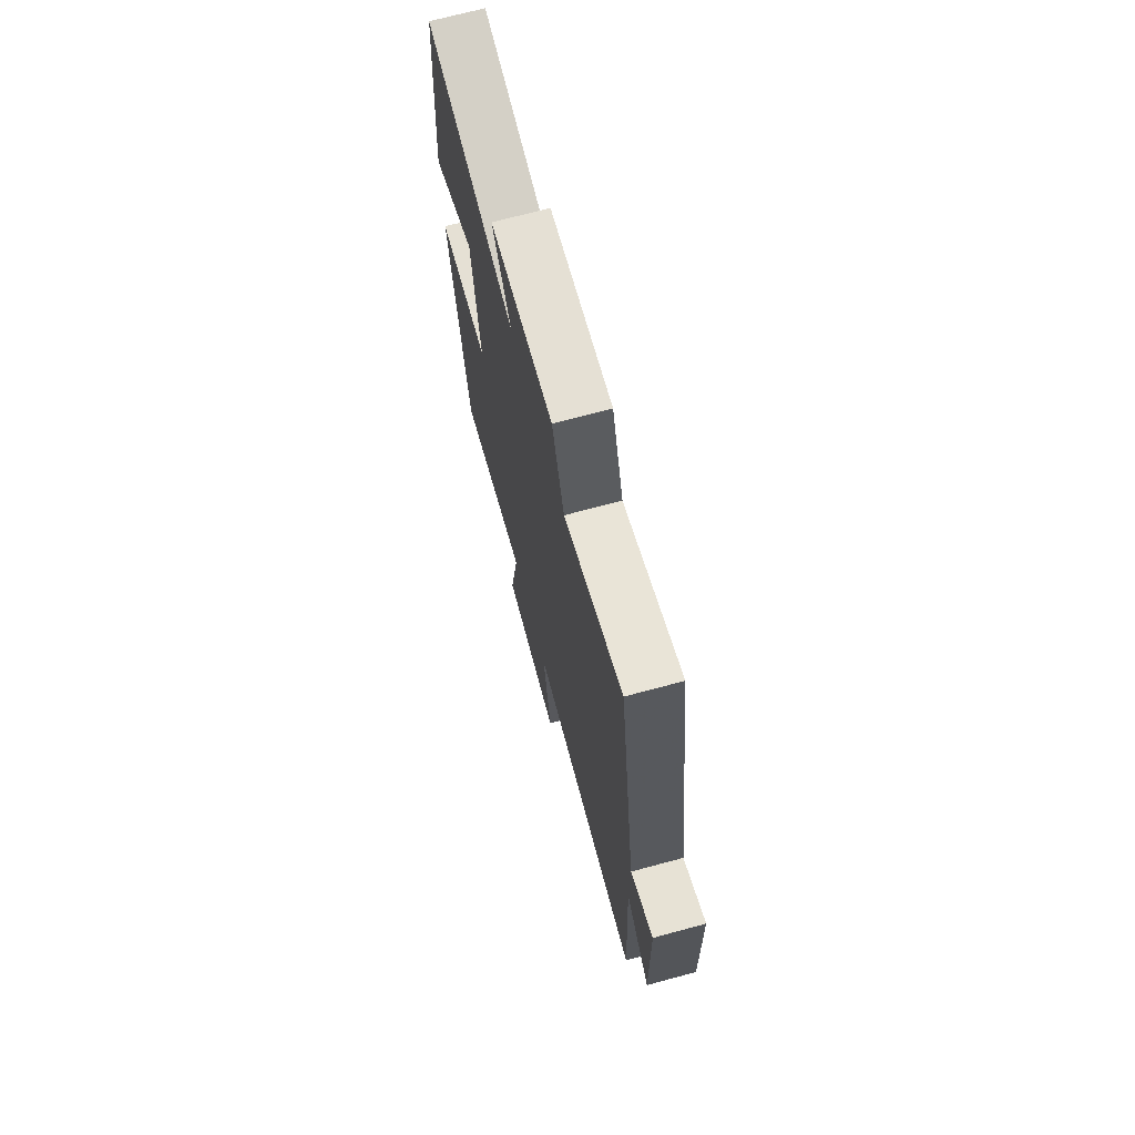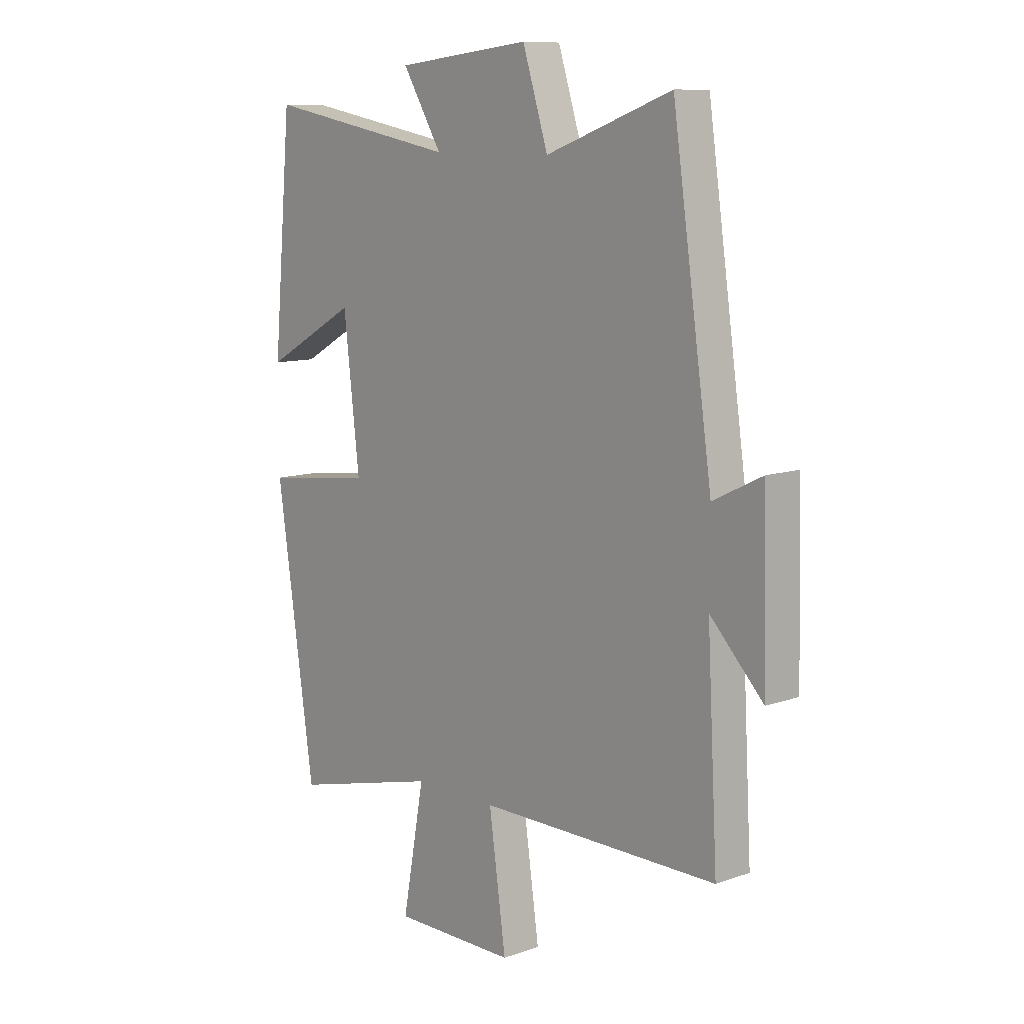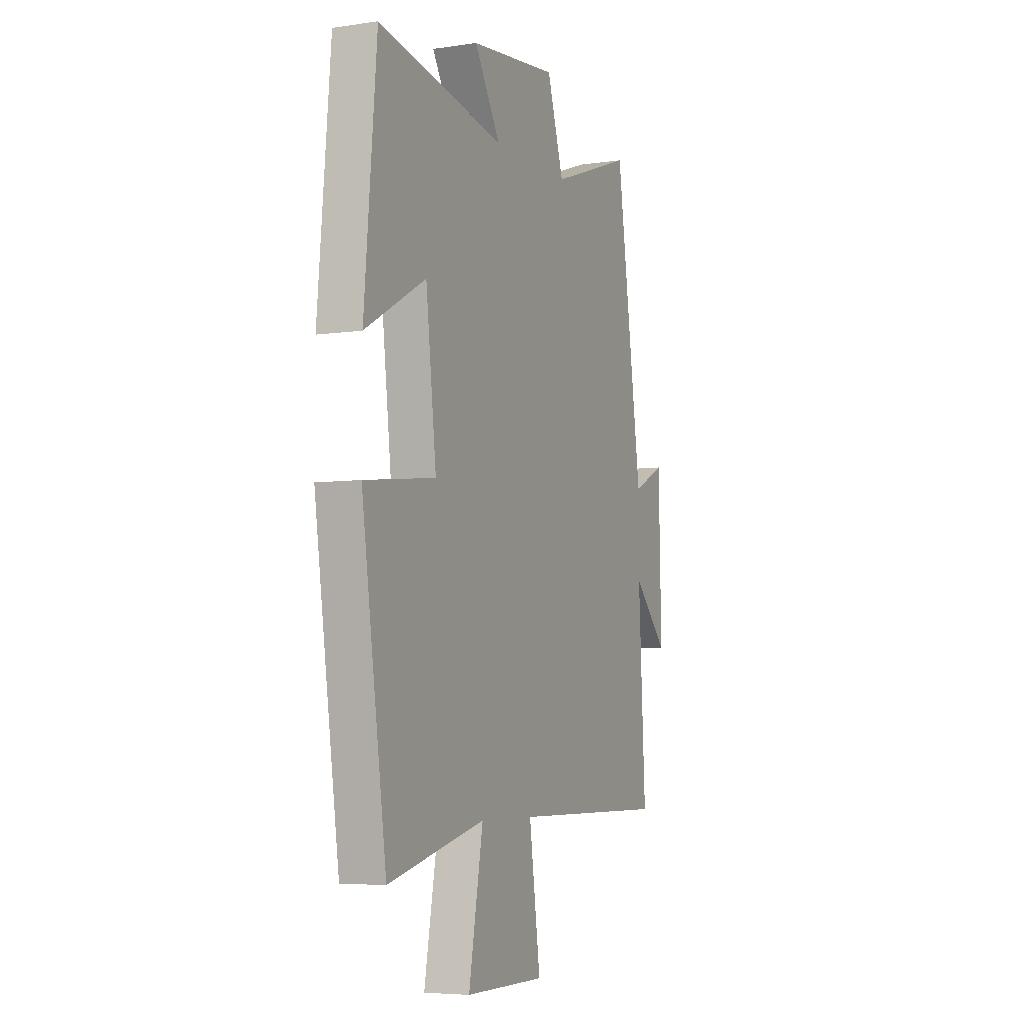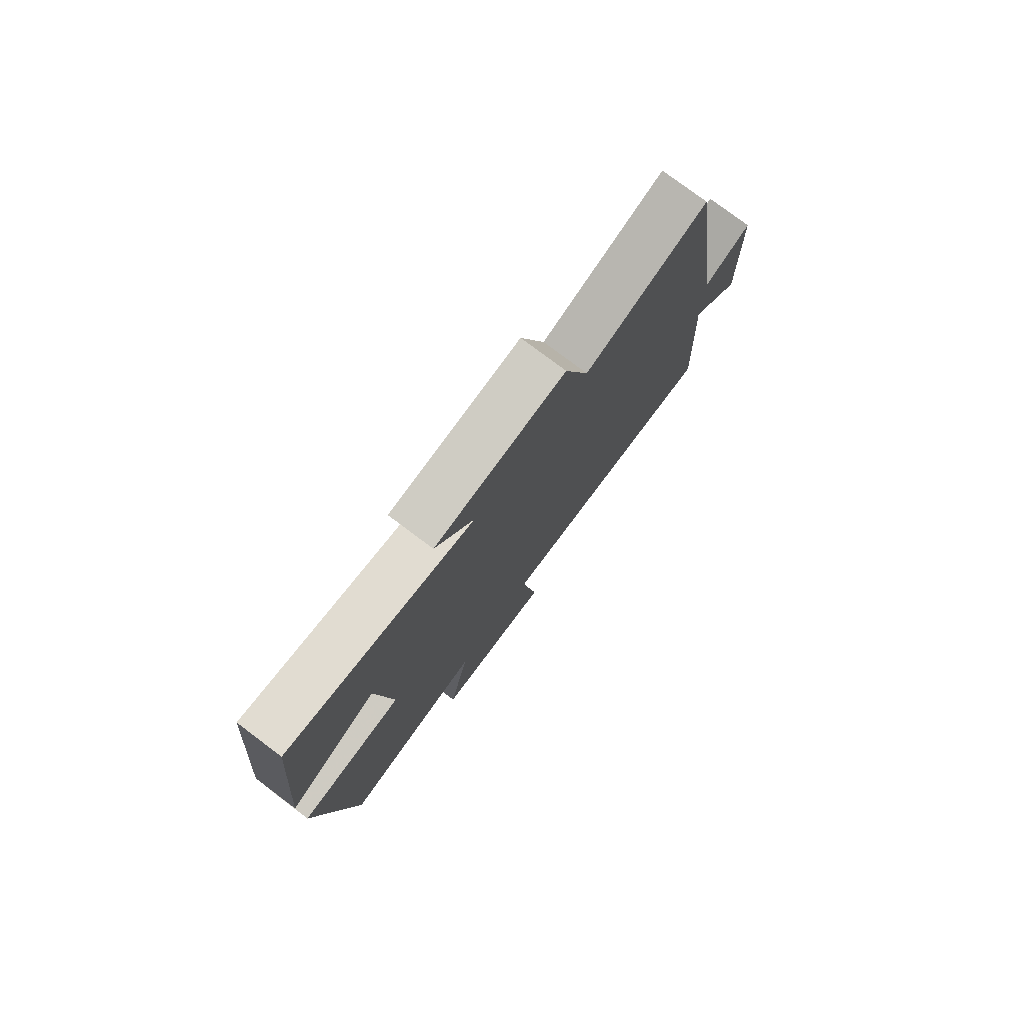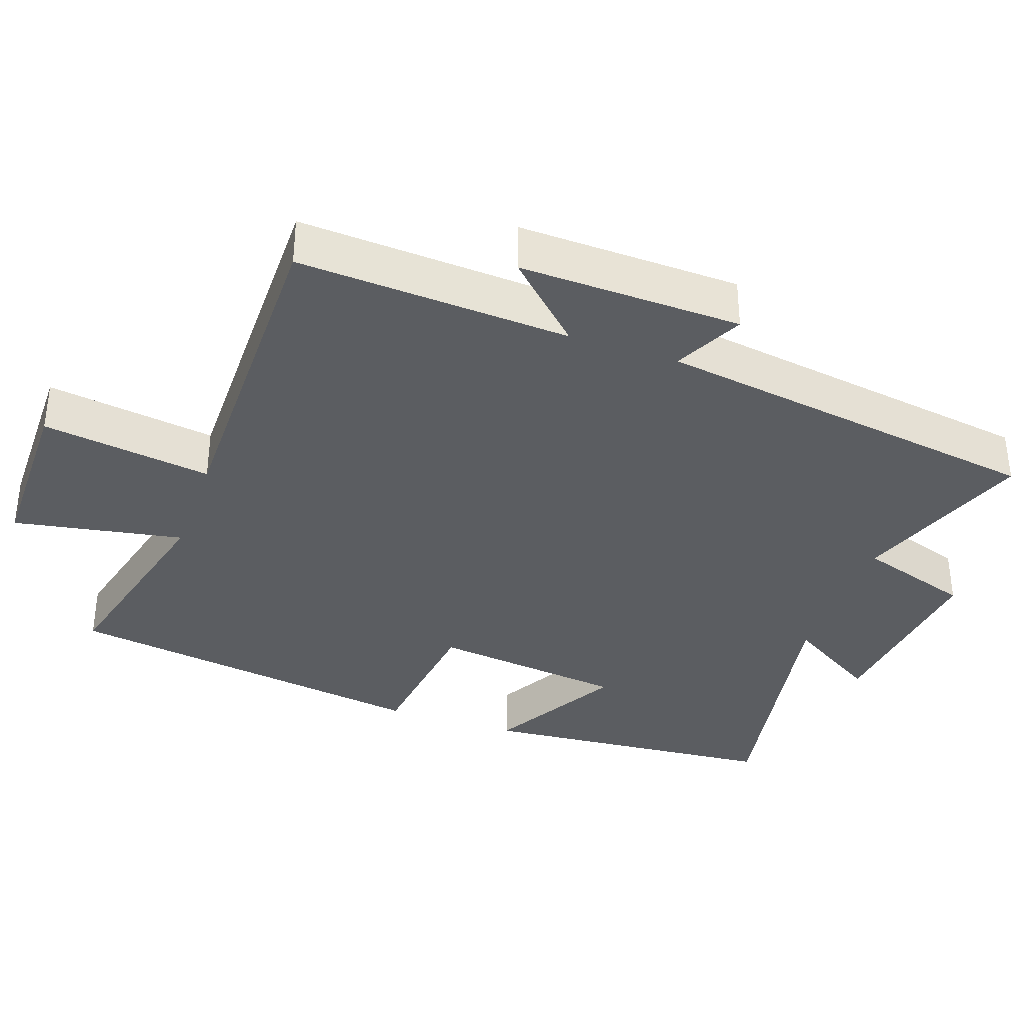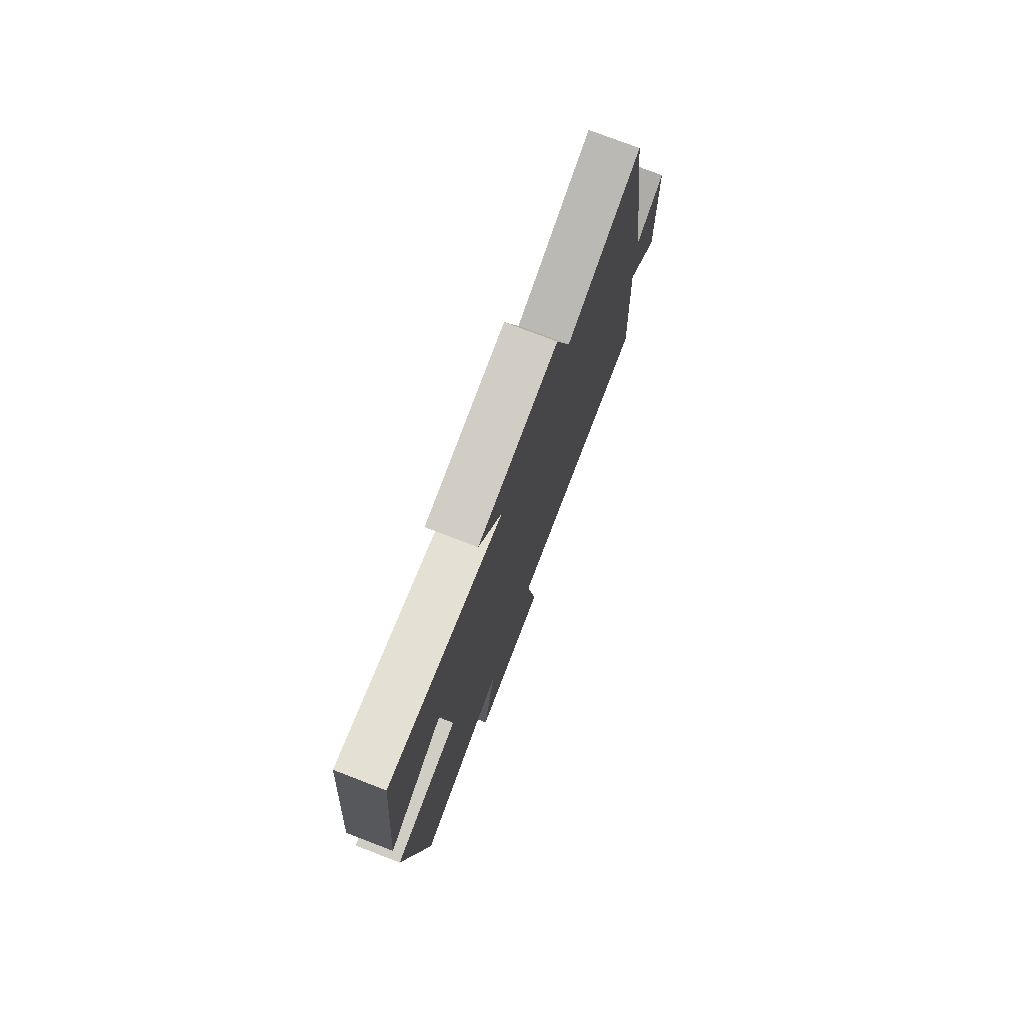
<metadata>
{"format":"obj","ext":"obj","renderer":"f3d","projection":"perspective","resolution":1024,"background":"white","views":[{"elev":71.2,"azim":-105.0,"up":"+Z"},{"elev":10.2,"azim":-131.6,"up":"+Z"},{"elev":-5.8,"azim":114.2,"up":"+Z"},{"elev":78.2,"azim":126.9,"up":"+Z"},{"elev":-35.8,"azim":-109.4,"up":"+Y"},{"elev":76.5,"azim":111.0,"up":"+Z"}]}
</metadata>
<code>
v -0.521 0.07 -0.501
v -0.5 0.07 -0.117
v -0.606 0.07 -0.227
v -0.598 0.07 0.087
v -0.5 0.07 0.039
v -0.42 0.07 0.591
v -0.168 0.07 0.5
v -0.117 0.07 0.66
v 0.153 0.07 0.63
v 0.074 0.07 0.5
v 0.462 0.07 0.571
v 0.5 0.07 0.145
v 0.314 0.07 0.249
v 0.282 0.07 -0.025
v 0.5 0.07 -0.051
v 0.424 0.07 -0.574
v 0.127 0.07 -0.5
v 0.171 0.07 -0.74
v -0.075 0.07 -0.74
v -0.041 0.07 -0.5
v -0.521 0 -0.501
v -0.5 0 -0.117
v -0.606 0 -0.227
v -0.598 0 0.087
v -0.5 0 0.039
v -0.42 0 0.591
v -0.168 0 0.5
v -0.117 0 0.66
v 0.153 0 0.63
v 0.074 0 0.5
v 0.462 0 0.571
v 0.5 0 0.145
v 0.314 0 0.249
v 0.282 0 -0.025
v 0.5 0 -0.051
v 0.424 0 -0.574
v 0.127 0 -0.5
v 0.171 0 -0.74
v -0.075 0 -0.74
v -0.041 0 -0.5
f 17 18 19 20
f 14 15 16 17
f 13 14 17 20
f 10 11 12 13
f 10 13 20 1
f 7 8 9 10
f 5 6 7
f 5 7 10
f 2 3 4 5
f 2 5 10
f 1 2 10
f 40 39 38 37
f 37 36 35 34
f 40 37 34 33
f 33 32 31 30
f 21 40 33 30
f 30 29 28 27
f 27 26 25
f 30 27 25
f 25 24 23 22
f 30 25 22
f 30 22 21
f 1 21 22 2
f 2 22 23 3
f 3 23 24 4
f 4 24 25 5
f 5 25 26 6
f 6 26 27 7
f 7 27 28 8
f 8 28 29 9
f 9 29 30 10
f 10 30 31 11
f 11 31 32 12
f 12 32 33 13
f 13 33 34 14
f 14 34 35 15
f 15 35 36 16
f 16 36 37 17
f 17 37 38 18
f 18 38 39 19
f 19 39 40 20
f 20 40 21 1

</code>
